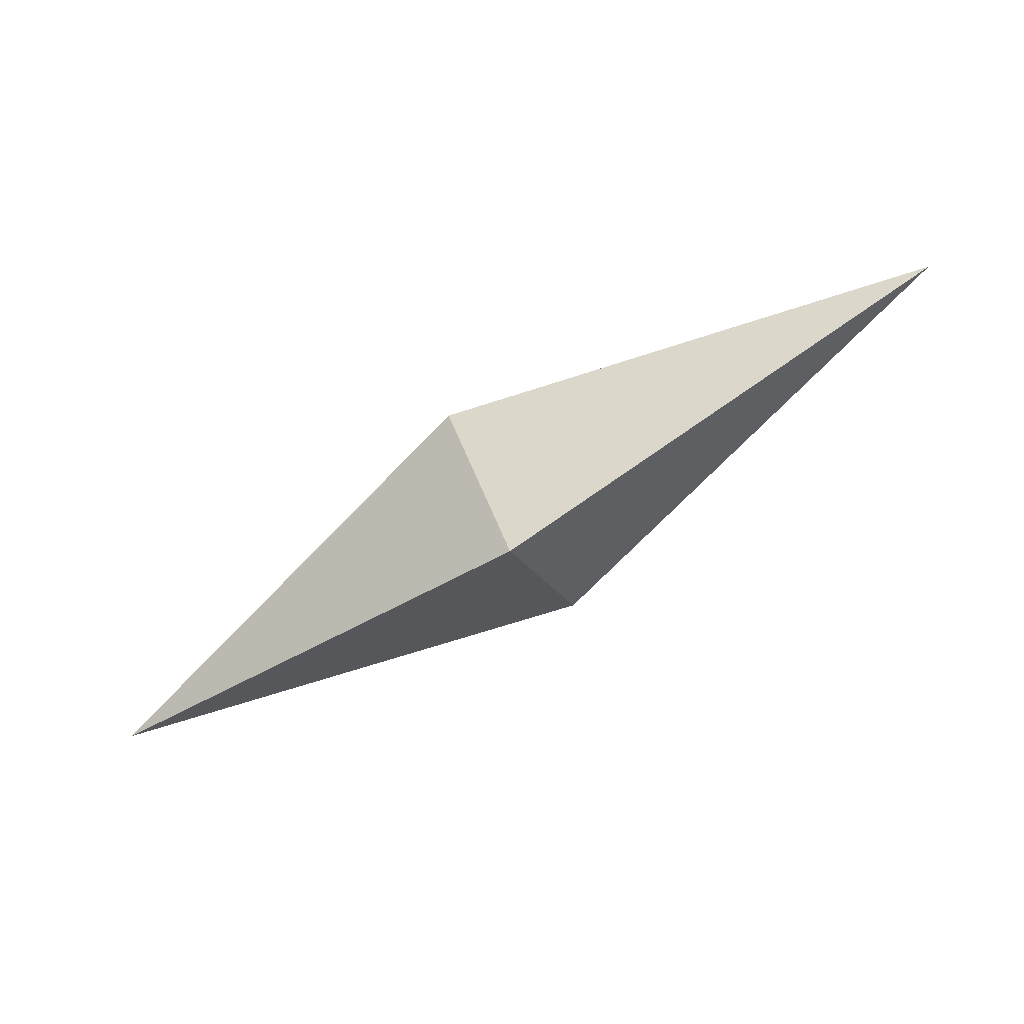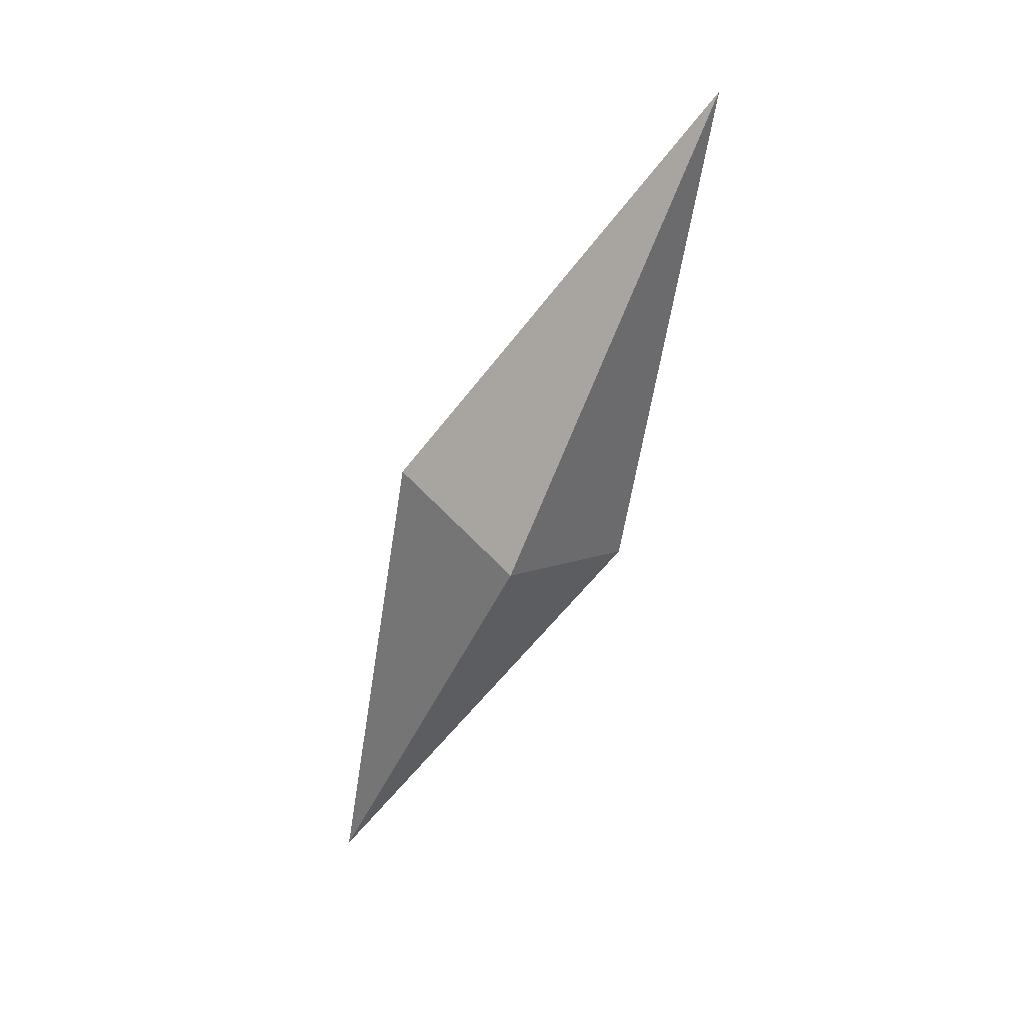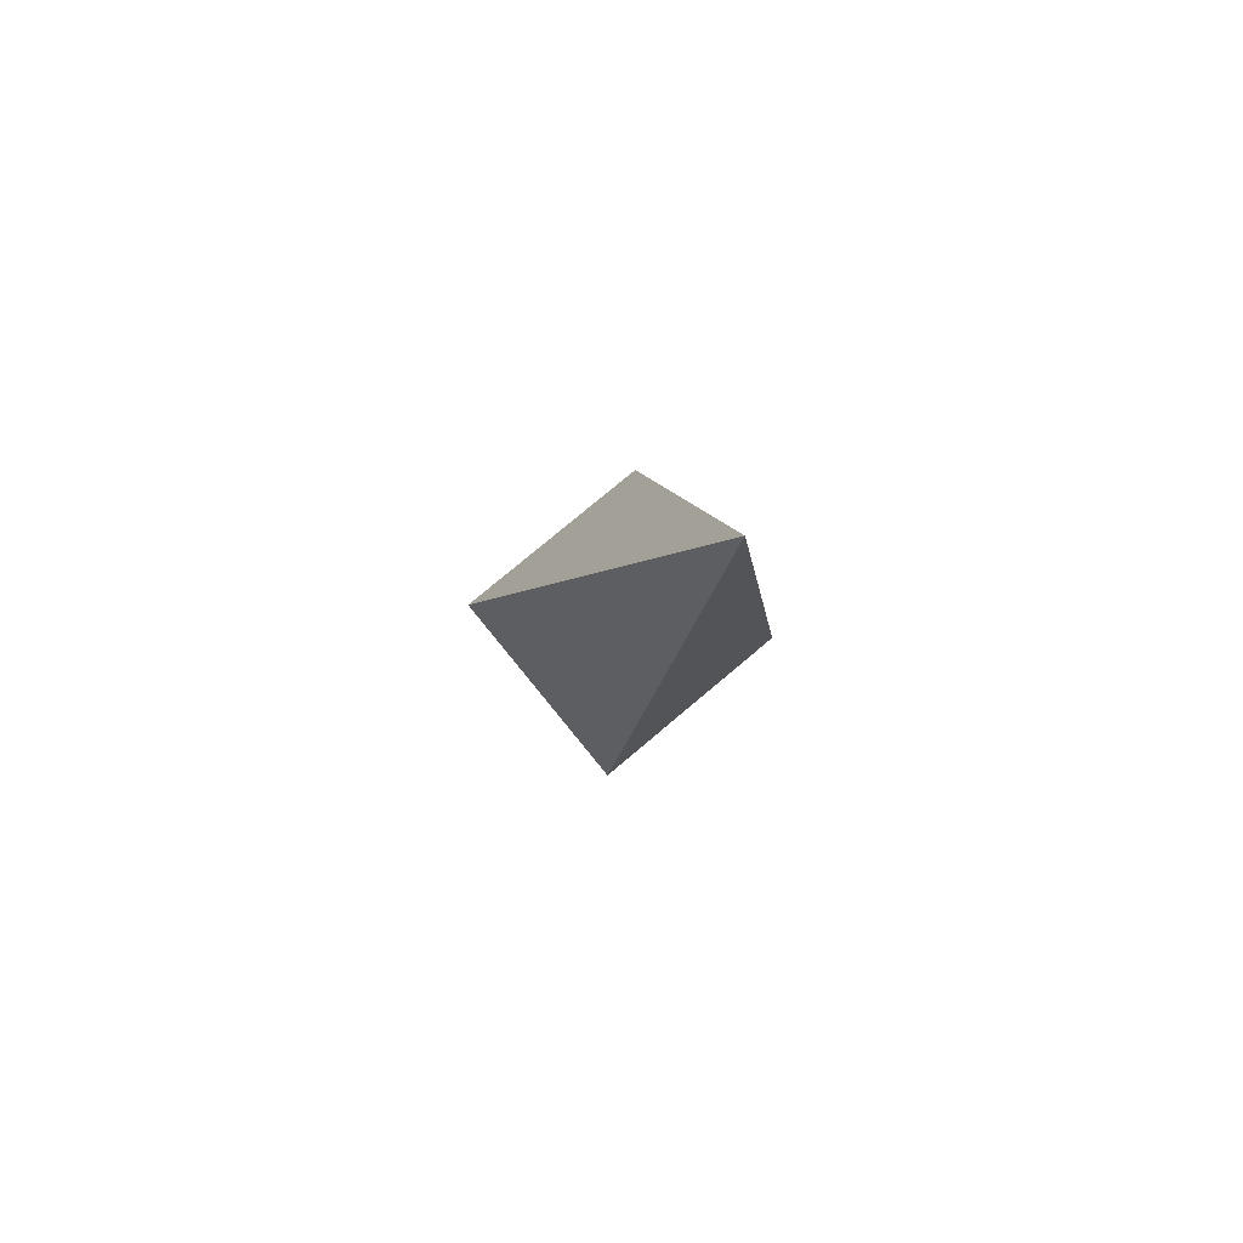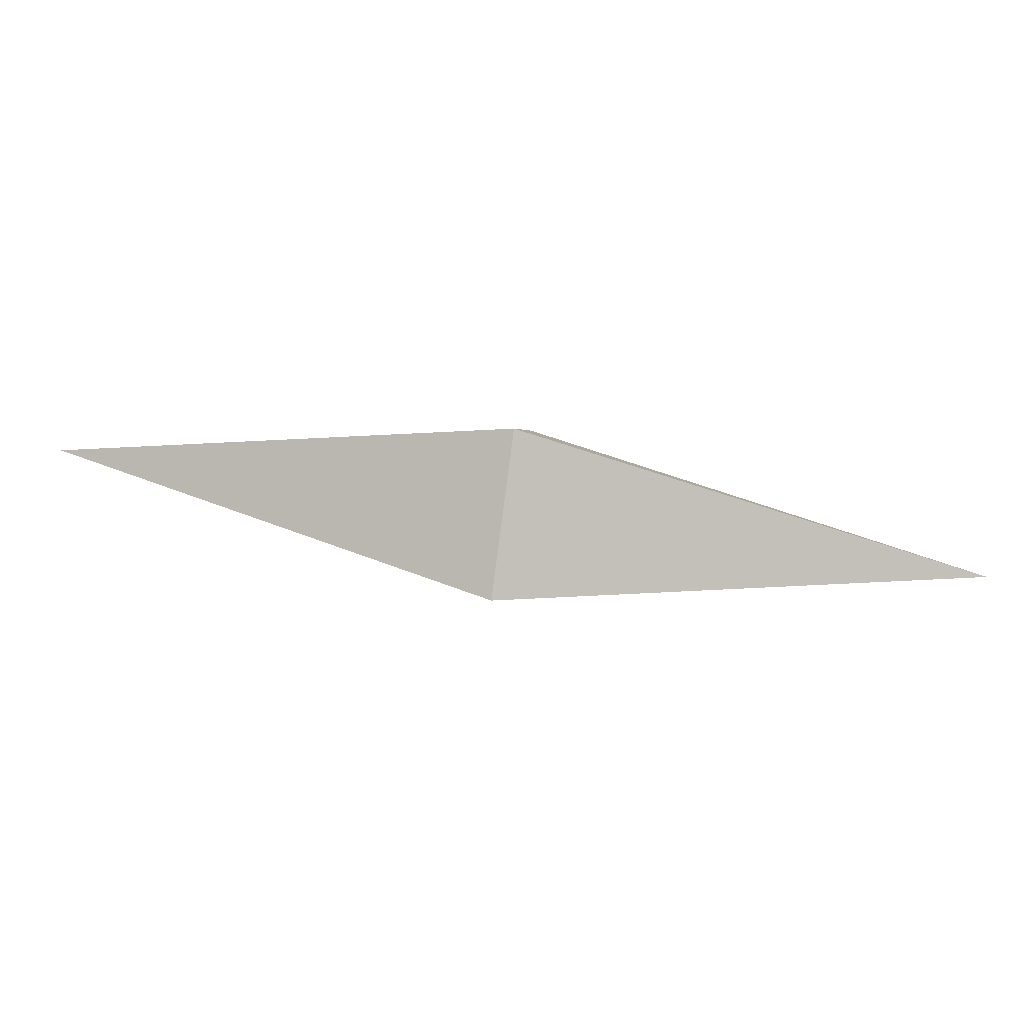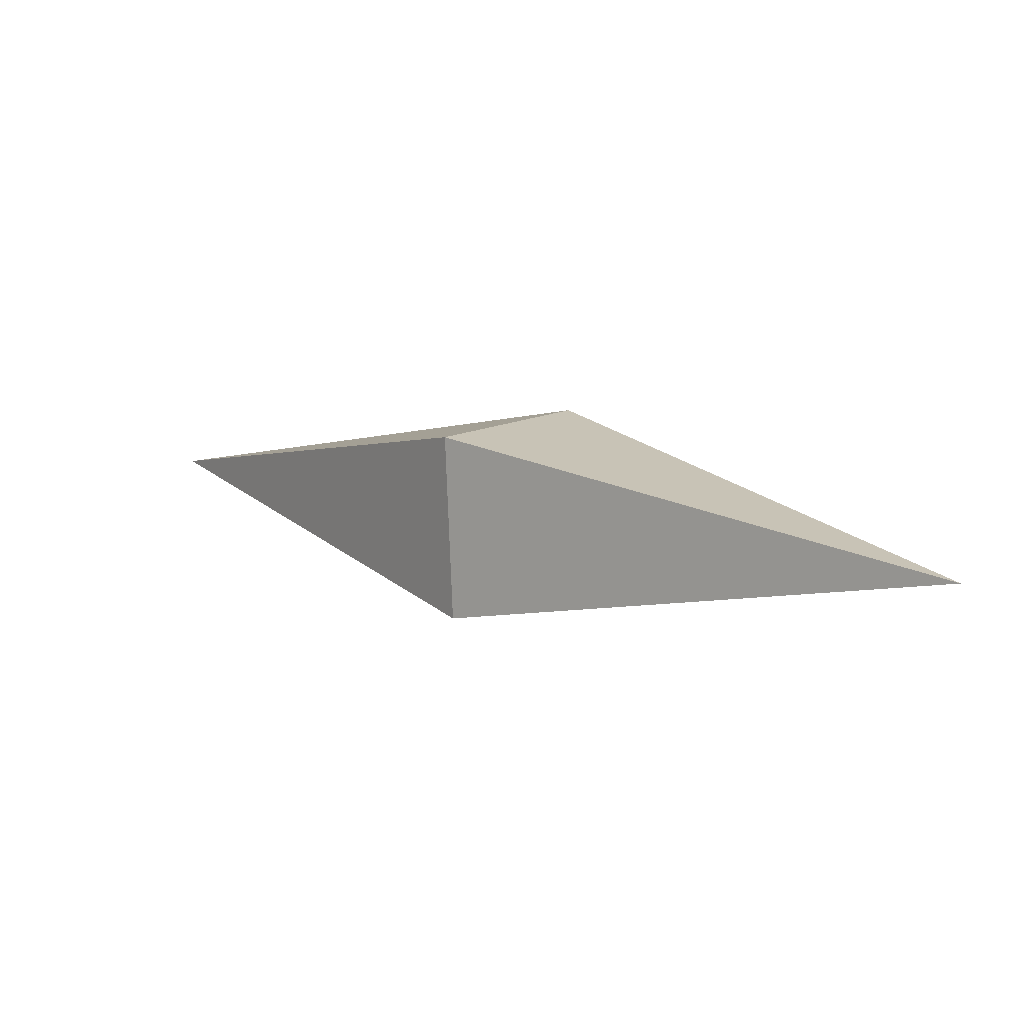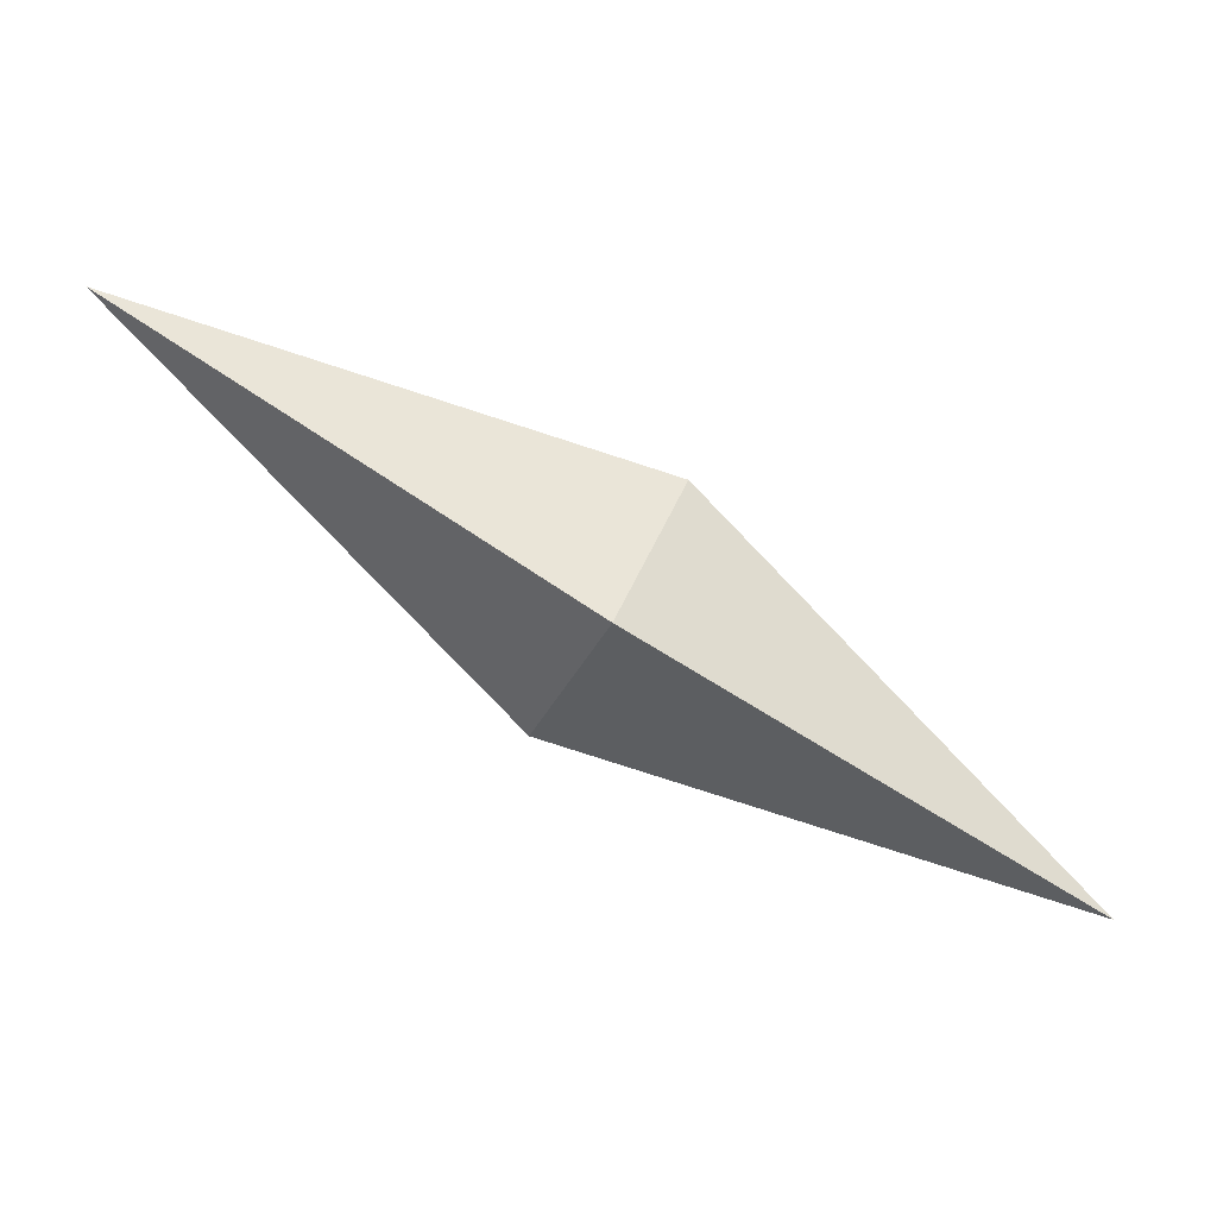
<metadata>
{"format":"obj","ext":"obj","renderer":"f3d","projection":"perspective","resolution":1024,"background":"white","views":[{"elev":-71.9,"azim":0.2,"up":"+Z"},{"elev":-59.8,"azim":35.3,"up":"+Z"},{"elev":-38.3,"azim":80.8,"up":"+Y"},{"elev":47.5,"azim":-22.1,"up":"+Z"},{"elev":-41.0,"azim":31.3,"up":"+Y"},{"elev":4.9,"azim":-0.5,"up":"+Y"}]}
</metadata>
<code>
g default
v 0.5608 2.528 -0.04
v 0.5403 2.494 0.000226
v 0.5621 2.528 0.04
v 0.5825 2.562 -0.000226
v 0.4255 2.612 0.002414
v 0.5621 2.528 0.04
v 0.5403 2.494 0.000226
v 0.5608 2.528 -0.04
v 0.5825 2.562 -0.000226
v 0.6974 2.443 -0.002414
g magicWand_Funnal_right4
f 1 4 3 2
f 1 2 5
f 2 3 5
f 3 4 5
f 4 1 5
f 6 9 8 7
f 6 7 10
f 7 8 10
f 8 9 10
f 9 6 10

</code>
